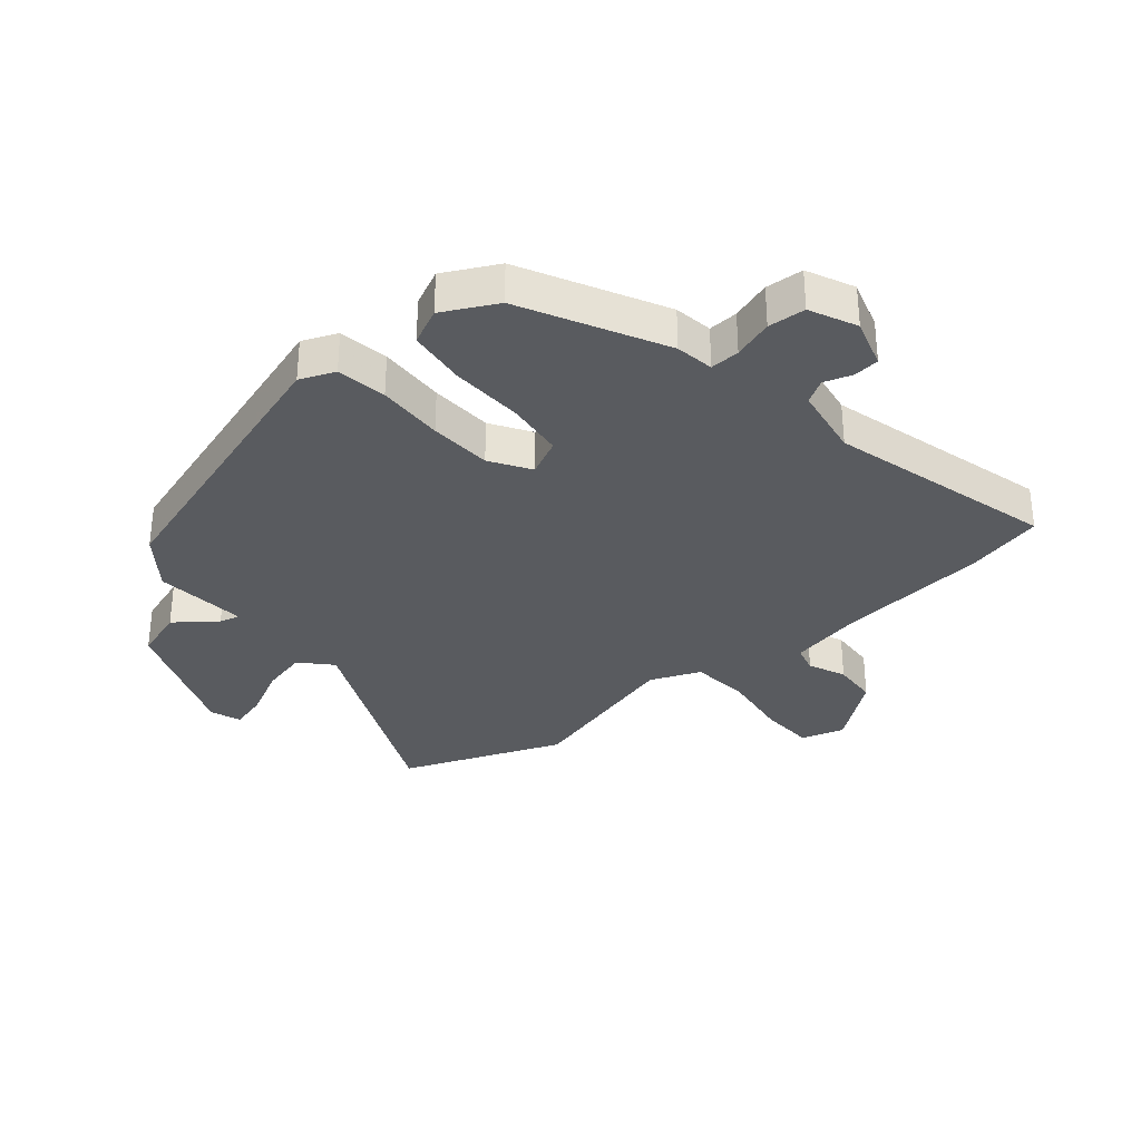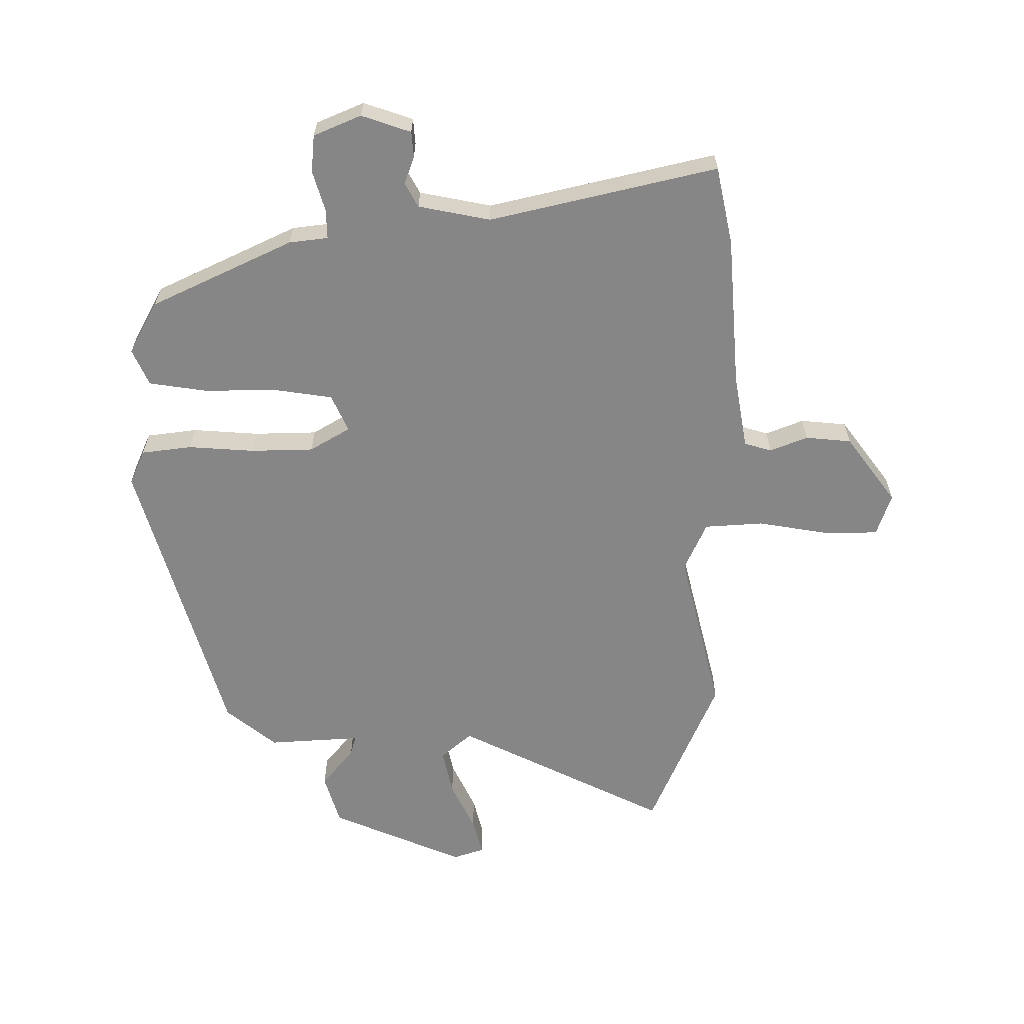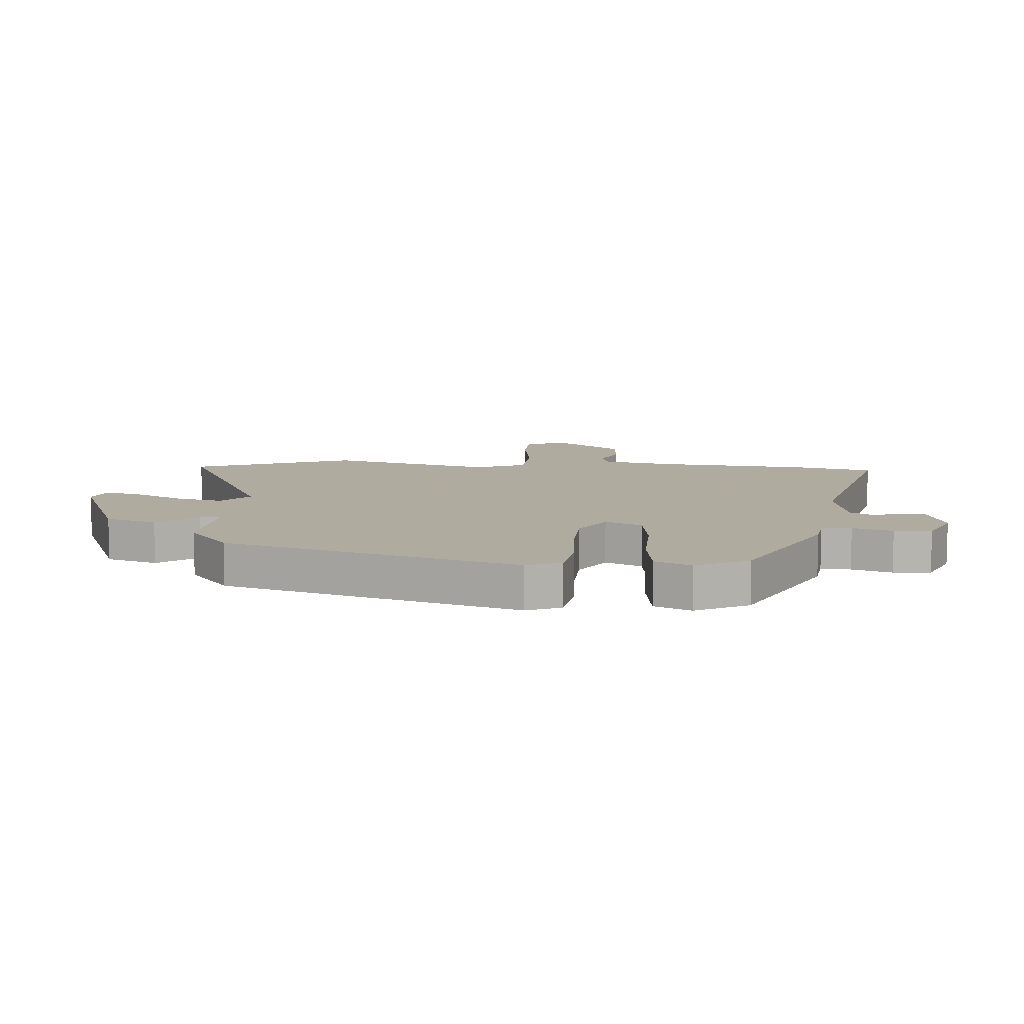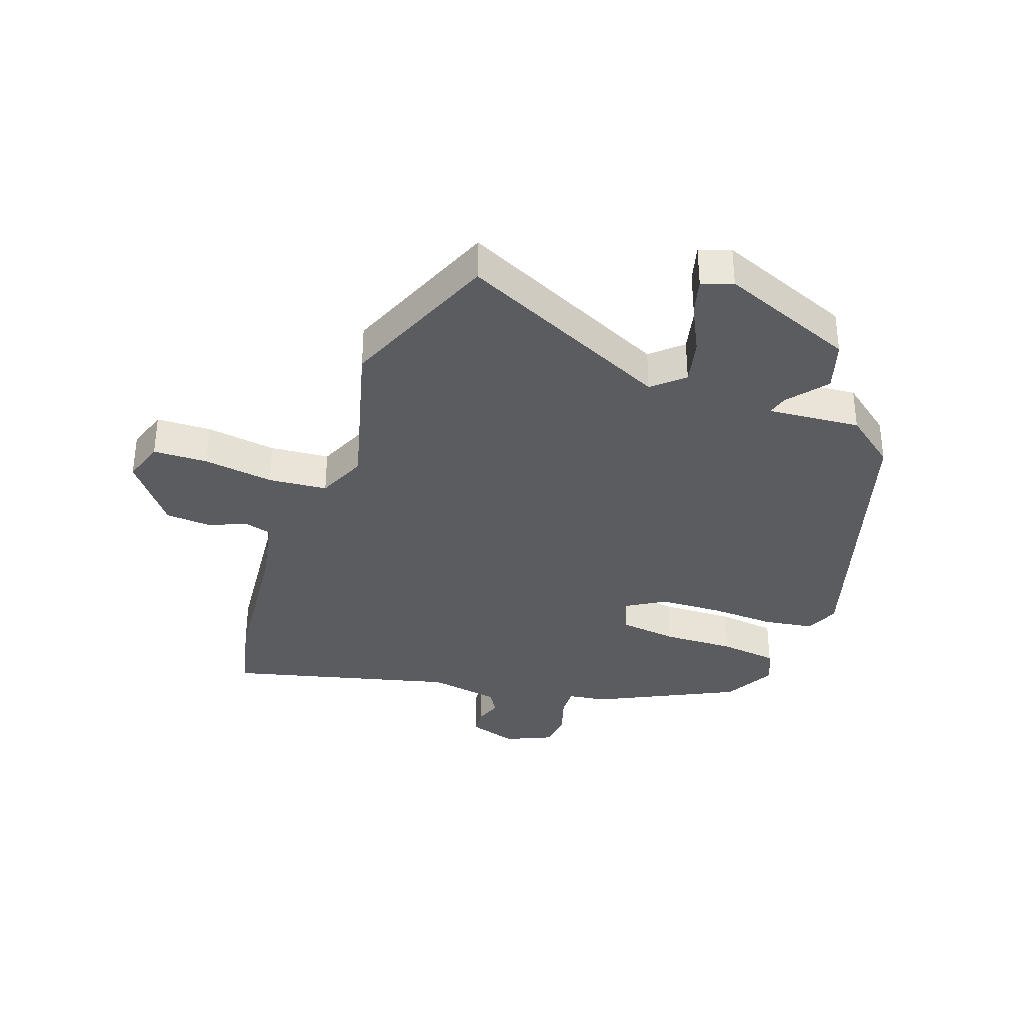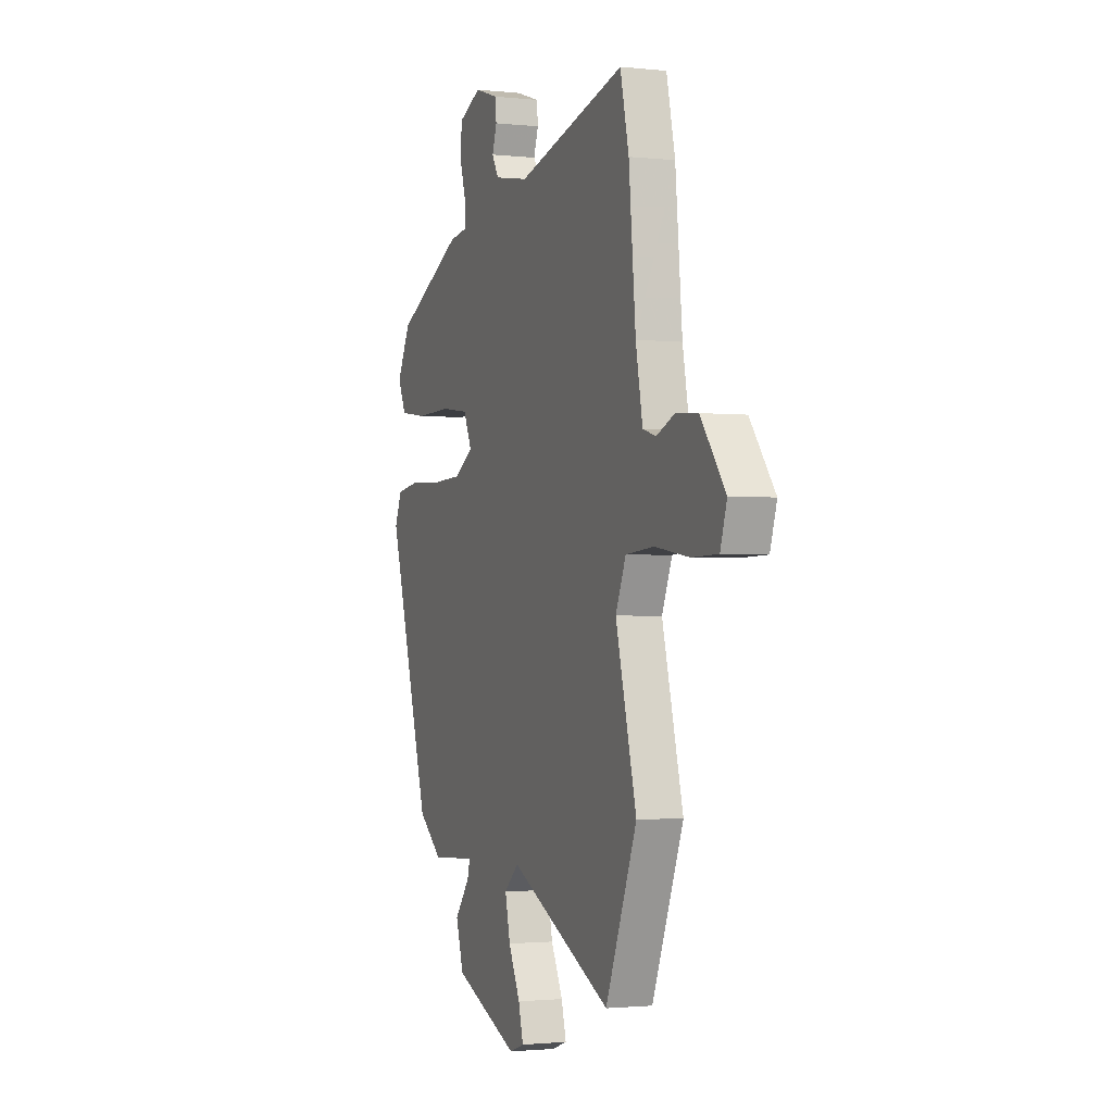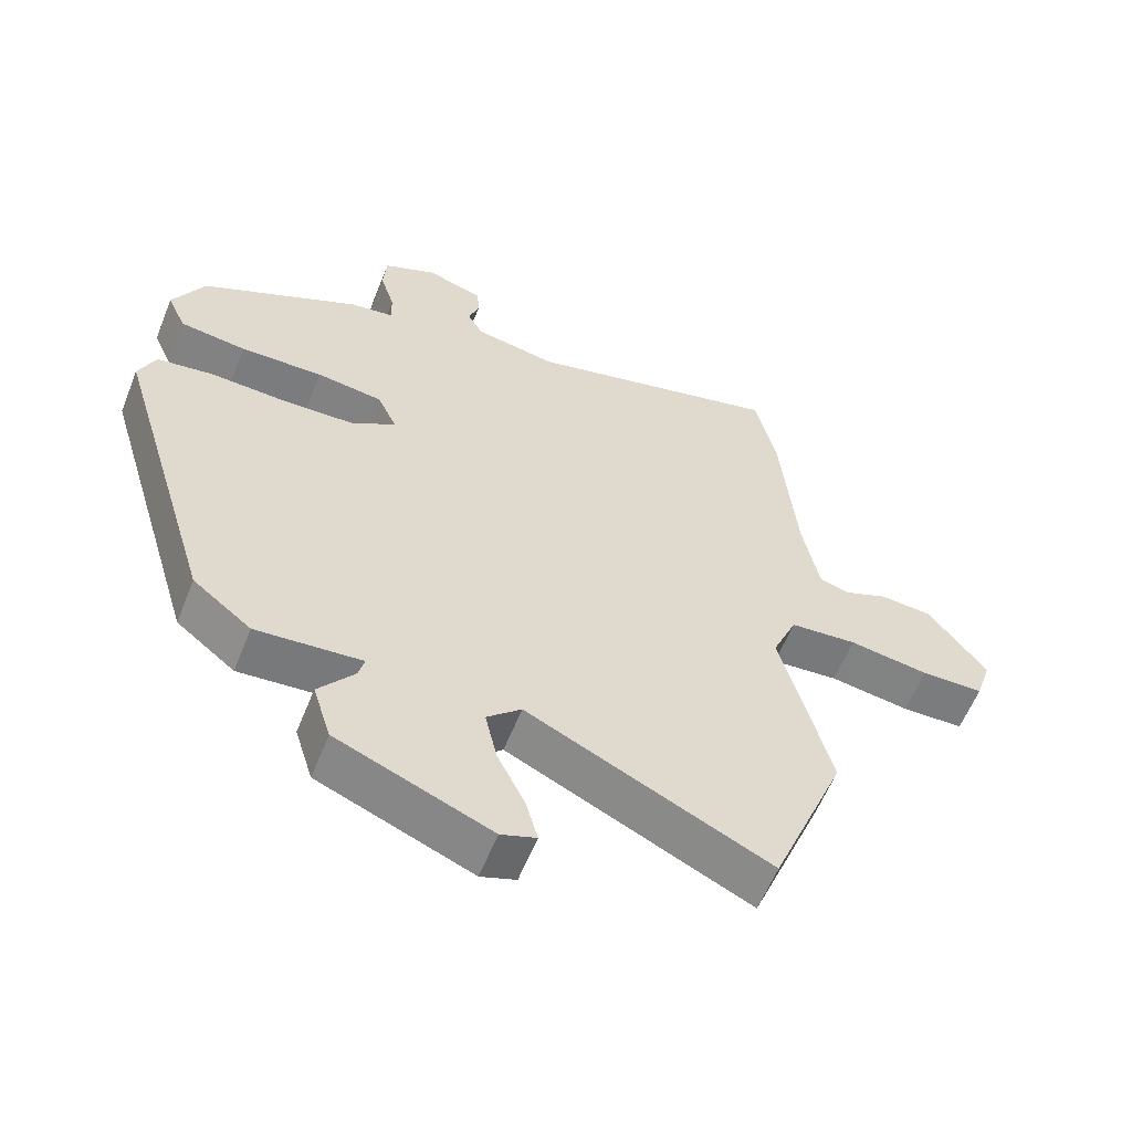
<metadata>
{"format":"obj","ext":"obj","renderer":"f3d","projection":"perspective","resolution":1024,"background":"white","views":[{"elev":-32.4,"azim":-49.2,"up":"+Y"},{"elev":-62.1,"azim":-0.7,"up":"+Y"},{"elev":9.6,"azim":-85.5,"up":"+Y"},{"elev":-34.6,"azim":160.6,"up":"+Y"},{"elev":-1.7,"azim":68.8,"up":"+Z"},{"elev":-59.0,"azim":-21.7,"up":"+Z"}]}
</metadata>
<code>
v -0.483 0.07 0.358
v -0.247 0.07 0.474
v -0.182 0.07 0.483
v -0.184 0.07 0.533
v -0.205 0.07 0.6
v -0.2 0.07 0.663
v -0.121 0.07 0.698
v -0.038 0.07 0.671
v -0.034 0.07 0.628
v -0.05 0.07 0.581
v -0.027 0.07 0.541
v 0.094 0.07 0.519
v 0.474 0.07 0.614
v 0.504 0.07 0.483
v 0.528 0.07 0.227
v 0.552 0.07 0.103
v 0.598 0.07 0.09
v 0.661 0.07 0.116
v 0.738 0.07 0.11
v 0.824 0.07 -0.002
v 0.801 0.07 -0.074
v 0.709 0.07 -0.076
v 0.591 0.07 -0.058
v 0.492 0.07 -0.066
v 0.456 0.07 -0.15
v 0.529 0.07 -0.428
v 0.42 0.07 -0.698
v 0.062 0.07 -0.527
v 0.011 0.07 -0.573
v 0.029 0.07 -0.651
v 0.07 0.07 -0.734
v 0.087 0.07 -0.797
v 0.035 0.07 -0.815
v -0.192 0.07 -0.722
v -0.219 0.07 -0.636
v -0.166 0.07 -0.569
v -0.157 0.07 -0.535
v -0.313 0.07 -0.547
v -0.399 0.07 -0.479
v -0.548 0.07 0.014
v -0.523 0.07 0.072
v -0.439 0.07 0.084
v -0.327 0.07 0.078
v -0.222 0.07 0.082
v -0.155 0.07 0.123
v -0.184 0.07 0.185
v -0.282 0.07 0.198
v -0.404 0.07 0.195
v -0.502 0.07 0.208
v -0.53 0.07 0.269
v -0.483 0 0.358
v -0.247 0 0.474
v -0.182 0 0.483
v -0.184 0 0.533
v -0.205 0 0.6
v -0.2 0 0.663
v -0.121 0 0.698
v -0.038 0 0.671
v -0.034 0 0.628
v -0.05 0 0.581
v -0.027 0 0.541
v 0.094 0 0.519
v 0.474 0 0.614
v 0.504 0 0.483
v 0.528 0 0.227
v 0.552 0 0.103
v 0.598 0 0.09
v 0.661 0 0.116
v 0.738 0 0.11
v 0.824 0 -0.002
v 0.801 0 -0.074
v 0.709 0 -0.076
v 0.591 0 -0.058
v 0.492 0 -0.066
v 0.456 0 -0.15
v 0.529 0 -0.428
v 0.42 0 -0.698
v 0.062 0 -0.527
v 0.011 0 -0.573
v 0.029 0 -0.651
v 0.07 0 -0.734
v 0.087 0 -0.797
v 0.035 0 -0.815
v -0.192 0 -0.722
v -0.219 0 -0.636
v -0.166 0 -0.569
v -0.157 0 -0.535
v -0.313 0 -0.547
v -0.399 0 -0.479
v -0.548 0 0.014
v -0.523 0 0.072
v -0.439 0 0.084
v -0.327 0 0.078
v -0.222 0 0.082
v -0.155 0 0.123
v -0.184 0 0.185
v -0.282 0 0.198
v -0.404 0 0.195
v -0.502 0 0.208
v -0.53 0 0.269
f 1 2 3
f 50 1 3
f 49 50 3
f 48 49 3
f 47 48 3
f 46 47 3
f 45 46 3
f 41 42 43
f 40 41 43
f 39 40 43
f 38 39 43
f 37 38 43
f 37 43 44
f 34 35 36
f 33 34 36
f 32 33 36
f 31 32 36
f 30 31 36
f 29 30 36 37
f 37 44 45
f 29 37 45
f 28 29 45
f 45 3 4
f 28 45 4
f 27 28 4
f 26 27 4
f 25 26 4
f 21 22 23
f 20 21 23
f 19 20 23
f 18 19 23
f 17 18 23
f 16 17 23 24
f 12 13 14 15
f 24 25 4
f 16 24 4
f 15 16 4
f 12 15 4
f 11 12 4
f 7 8 9 10
f 7 10 11
f 6 7 11
f 5 6 11
f 4 5 11
f 53 52 51
f 53 51 100
f 53 100 99
f 53 99 98
f 53 98 97
f 53 97 96
f 53 96 95
f 93 92 91
f 93 91 90
f 93 90 89
f 93 89 88
f 93 88 87
f 94 93 87
f 86 85 84
f 86 84 83
f 86 83 82
f 86 82 81
f 86 81 80
f 87 86 80 79
f 95 94 87
f 95 87 79
f 95 79 78
f 54 53 95
f 54 95 78
f 54 78 77
f 54 77 76
f 54 76 75
f 73 72 71
f 73 71 70
f 73 70 69
f 73 69 68
f 73 68 67
f 74 73 67 66
f 65 64 63 62
f 54 75 74
f 54 74 66
f 54 66 65
f 54 65 62
f 54 62 61
f 60 59 58 57
f 61 60 57
f 61 57 56
f 61 56 55
f 61 55 54
f 1 51 52 2
f 2 52 53 3
f 3 53 54 4
f 4 54 55 5
f 5 55 56 6
f 6 56 57 7
f 7 57 58 8
f 8 58 59 9
f 9 59 60 10
f 10 60 61 11
f 11 61 62 12
f 12 62 63 13
f 13 63 64 14
f 14 64 65 15
f 15 65 66 16
f 16 66 67 17
f 17 67 68 18
f 18 68 69 19
f 19 69 70 20
f 20 70 71 21
f 21 71 72 22
f 22 72 73 23
f 23 73 74 24
f 24 74 75 25
f 25 75 76 26
f 26 76 77 27
f 27 77 78 28
f 28 78 79 29
f 29 79 80 30
f 30 80 81 31
f 31 81 82 32
f 32 82 83 33
f 33 83 84 34
f 34 84 85 35
f 35 85 86 36
f 36 86 87 37
f 37 87 88 38
f 38 88 89 39
f 39 89 90 40
f 40 90 91 41
f 41 91 92 42
f 42 92 93 43
f 43 93 94 44
f 44 94 95 45
f 45 95 96 46
f 46 96 97 47
f 47 97 98 48
f 48 98 99 49
f 49 99 100 50
f 50 100 51 1

</code>
